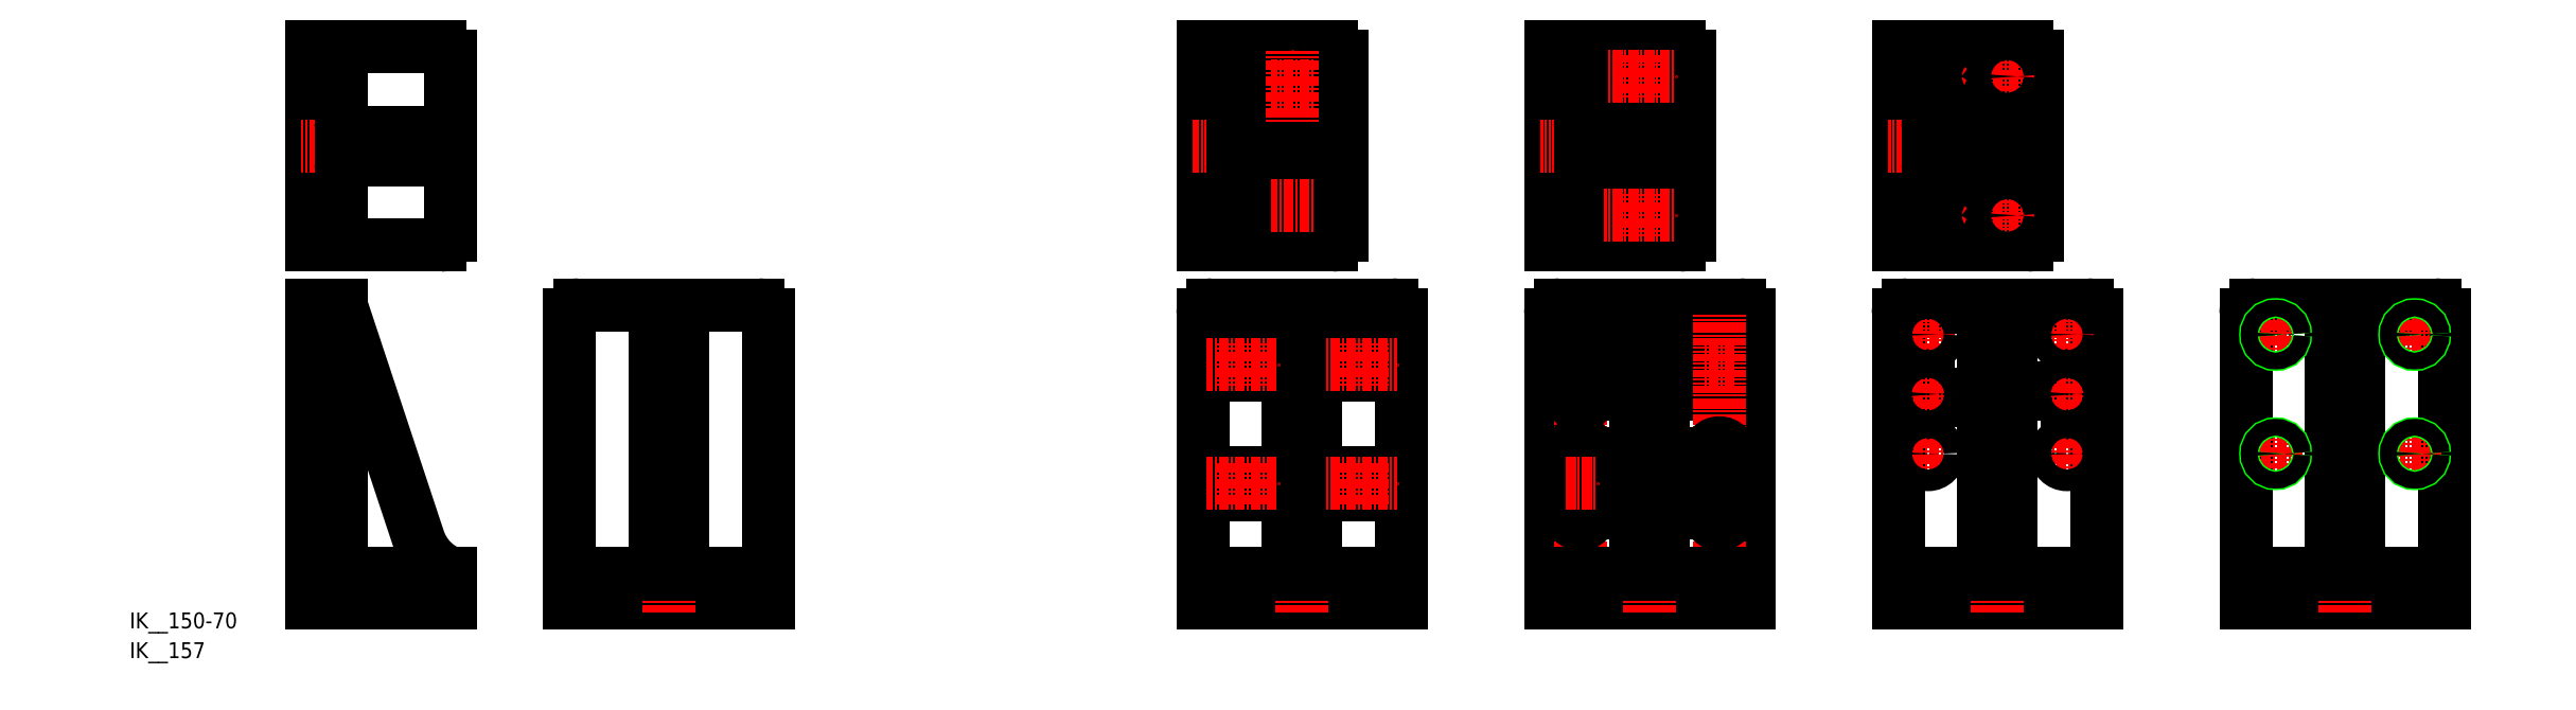
<metadata>
{"format":"dxf","ext":"dxf","renderer":"ezdxf+matplotlib","layout":"modelspace","background":"white","min_lineweight":24,"dpi":150}
</metadata>
<code>
0
SECTION
2
ENTITIES
0
LINE
8
0
10
101.4
20
317.9
30
0
11
166.4
21
317.9
31
0
0
LINE
8
0
10
171.4
20
312.9
30
0
11
171.4
21
222.9
31
0
0
LINE
8
0
10
166.4
20
217.9
30
0
11
101.4
21
217.9
31
0
0
LINE
8
0
10
101.4
20
217.9
30
0
11
101.4
21
317.9
31
0
0
LINE
8
0
10
101.4
20
187.9
30
0
11
101.4
21
37.93
31
0
0
LINE
8
0
10
101.4
20
37.93
30
0
11
171.4
21
37.93
31
0
0
LINE
8
0
10
171.4
20
37.93
30
0
11
171.4
21
52.93
31
0
0
LINE
8
0
10
101.4
20
187.9
30
0
11
116.4
21
187.9
31
0
0
LINE
8
0
10
116.4
20
187.9
30
0
11
116.4
21
57.93
31
0
0
LINE
8
0
10
171.4
20
52.93
30
0
11
121.4
21
52.93
31
0
0
LINE
8
0
10
231.4
20
37.93
30
0
11
331.4
21
37.93
31
0
0
LINE
8
0
10
331.4
20
37.93
30
0
11
331.4
21
182.9
31
0
0
LINE
8
0
10
326.4
20
187.9
30
0
11
236.4
21
187.9
31
0
0
LINE
8
0
10
231.4
20
182.9
30
0
11
231.4
21
37.93
31
0
0
LINE
8
CENTER
10
281.4
20
192.9
30
0
11
281.4
21
32.93
31
0
0
LINE
8
CENTER
10
96.37
20
267.9
30
0
11
176.4
21
267.9
31
0
0
LINE
8
0
10
288.4
20
187.9
30
0
11
288.4
21
57.93
31
0
0
LINE
8
0
10
274.4
20
187.9
30
0
11
274.4
21
57.93
31
0
0
ARC
8
0
10
326.4
20
182.9
30
0
40
5
50
0
51
90
0
ARC
8
0
10
236.4
20
182.9
30
0
40
5
50
90
51
180
0
ARC
8
0
10
166.4
20
222.9
30
0
40
5
50
270
51
0
0
ARC
8
0
10
166.4
20
312.9
30
0
40
5
50
0
51
90
0
LINE
8
0
10
171.4
20
274.9
30
0
11
121.4
21
274.9
31
0
0
LINE
8
0
10
171.4
20
260.9
30
0
11
121.4
21
260.9
31
0
0
ARC
8
0
10
293.4
20
57.93
30
0
40
5
50
180
51
270
0
ARC
8
0
10
269.4
20
57.93
30
0
40
5
50
270
51
0
0
LINE
8
0
10
231.4
20
52.93
30
0
11
331.4
21
52.93
31
0
0
TEXT
8
0
10
10
20
25
30
0
40
8
1
IK__150-70
0
TEXT
8
0
10
10
20
10
30
0
40
8
1
IK__157
0
ARC
8
0
10
121.4
20
57.93
30
0
40
5
50
180
51
270
0
ARC
8
0
10
121.4
20
255.9
30
0
40
5
50
90
51
180
0
ARC
8
0
10
121.4
20
279.9
30
0
40
5
50
180
51
270
0
LINE
8
0
10
116.4
20
217.9
30
0
11
116.4
21
317.9
31
0
0
POLYLINE
8
0
66
     1
10
0
20
0
30
0
0
VERTEX
8
0
10
116.4
20
187.9
30
0
0
VERTEX
8
0
10
155.5
20
69.85
30
0
42
0.2202
0
VERTEX
8
0
10
171.4
20
52.93
30
0
42
0.1944
0
SEQEND
8
0
0
LINE
8
0
10
550.2
20
317.9
30
0
11
615.2
21
317.9
31
0
0
LINE
8
0
10
620.2
20
312.9
30
0
11
620.2
21
222.9
31
0
0
LINE
8
0
10
615.2
20
217.9
30
0
11
550.2
21
217.9
31
0
0
LINE
8
0
10
550.2
20
217.9
30
0
11
550.2
21
317.9
31
0
0
LINE
8
CENTER
10
545.2
20
267.9
30
0
11
625.2
21
267.9
31
0
0
ARC
8
0
10
615.2
20
222.9
30
0
40
5
50
270
51
0
0
ARC
8
0
10
615.2
20
312.9
30
0
40
5
50
0
51
90
0
LINE
8
CENTER
10
595.2
20
220.9
30
0
11
595.2
21
255.9
31
0
0
ARC
8
0
10
595.2
20
305.4
30
0
40
5.5
50
0
51
180
0
LINE
8
0
10
600.7
20
305.4
30
0
11
600.7
21
290.4
31
0
0
ARC
8
0
10
595.2
20
290.4
30
0
40
5.5
50
180
51
0
0
LINE
8
0
10
589.7
20
305.4
30
0
11
589.7
21
290.4
31
0
0
ARC
8
0
10
595.2
20
245.4
30
0
40
5.5
50
0
51
180
0
LINE
8
0
10
600.7
20
245.4
30
0
11
600.7
21
230.4
31
0
0
ARC
8
0
10
595.2
20
230.4
30
0
40
5.5
50
180
51
0
0
LINE
8
0
10
589.7
20
245.4
30
0
11
589.7
21
230.4
31
0
0
LINE
8
0
10
620.2
20
274.9
30
0
11
570.2
21
274.9
31
0
0
LINE
8
0
10
620.2
20
260.9
30
0
11
570.2
21
260.9
31
0
0
LINE
8
CENTER
10
595.2
20
279.9
30
0
11
595.2
21
315.9
31
0
0
LINE
8
CENTER
10
584.7
20
297.9
30
0
11
605.9
21
297.9
31
0
0
LINE
8
CENTER
10
584.7
20
237.9
30
0
11
605.9
21
237.9
31
0
0
ARC
8
0
10
570.2
20
255.9
30
0
40
5
50
90
51
180
0
ARC
8
0
10
570.2
20
279.9
30
0
40
5
50
180
51
270
0
LINE
8
0
10
565.2
20
217.9
30
0
11
565.2
21
317.9
31
0
0
LINE
8
0
10
550.2
20
37.93
30
0
11
650.2
21
37.93
31
0
0
LINE
8
0
10
650.2
20
37.93
30
0
11
650.2
21
182.9
31
0
0
LINE
8
0
10
645.2
20
187.9
30
0
11
555.2
21
187.9
31
0
0
LINE
8
0
10
550.2
20
182.9
30
0
11
550.2
21
37.93
31
0
0
LINE
8
CENTER
10
600.2
20
192.9
30
0
11
600.2
21
32.93
31
0
0
LINE
8
0
10
607.2
20
187.9
30
0
11
607.2
21
57.93
31
0
0
LINE
8
0
10
593.2
20
187.9
30
0
11
593.2
21
57.93
31
0
0
ARC
8
0
10
645.2
20
182.9
30
0
40
5
50
0
51
90
0
ARC
8
0
10
555.2
20
182.9
30
0
40
5
50
90
51
180
0
ARC
8
0
10
612.2
20
57.93
30
0
40
5
50
180
51
270
0
ARC
8
0
10
588.2
20
57.93
30
0
40
5
50
270
51
0
0
LINE
8
0
10
550.2
20
52.93
30
0
11
650.2
21
52.93
31
0
0
LINE
8
0
10
725.2
20
37.93
30
0
11
825.2
21
37.93
31
0
0
LINE
8
0
10
825.2
20
37.93
30
0
11
825.2
21
182.9
31
0
0
LINE
8
0
10
820.2
20
187.9
30
0
11
730.2
21
187.9
31
0
0
LINE
8
0
10
725.2
20
182.9
30
0
11
725.2
21
37.93
31
0
0
LINE
8
CENTER
10
775.2
20
192.9
30
0
11
775.2
21
32.93
31
0
0
LINE
8
0
10
782.2
20
187.9
30
0
11
782.2
21
57.93
31
0
0
LINE
8
0
10
768.2
20
187.9
30
0
11
768.2
21
57.93
31
0
0
LINE
8
CENTER
10
740.2
20
182.9
30
0
11
740.2
21
59.93
31
0
0
ARC
8
0
10
820.2
20
182.9
30
0
40
5
50
0
51
90
0
ARC
8
0
10
730.2
20
182.9
30
0
40
5
50
90
51
180
0
LINE
8
CENTER
10
732.7
20
157.9
30
0
11
748.7
21
157.9
31
0
0
ARC
8
0
10
740.2
20
172.9
30
0
40
5.5
50
0
51
180
0
LINE
8
0
10
745.7
20
172.9
30
0
11
745.7
21
142.9
31
0
0
LINE
8
0
10
734.7
20
172.9
30
0
11
734.7
21
142.9
31
0
0
ARC
8
0
10
740.2
20
142.9
30
0
40
5.5
50
180
51
0
0
ARC
8
0
10
810.2
20
172.9
30
0
40
5.5
50
0
51
180
0
LINE
8
0
10
815.7
20
172.9
30
0
11
815.7
21
142.9
31
0
0
LINE
8
0
10
804.7
20
172.9
30
0
11
804.7
21
142.9
31
0
0
ARC
8
0
10
810.2
20
142.9
30
0
40
5.5
50
180
51
0
0
LINE
8
CENTER
10
810.2
20
182.9
30
0
11
810.2
21
59.93
31
0
0
LINE
8
CENTER
10
802.7
20
157.9
30
0
11
818.7
21
157.9
31
0
0
ARC
8
0
10
787.2
20
57.93
30
0
40
5
50
180
51
270
0
ARC
8
0
10
763.2
20
57.93
30
0
40
5
50
270
51
0
0
LINE
8
0
10
725.2
20
52.93
30
0
11
825.2
21
52.93
31
0
0
LINE
8
CENTER
10
802.7
20
97.93
30
0
11
818.7
21
97.93
31
0
0
ARC
8
0
10
810.2
20
82.93
30
0
40
5.5
50
180
51
0
0
LINE
8
0
10
804.7
20
112.9
30
0
11
804.7
21
82.93
31
0
0
LINE
8
0
10
815.7
20
112.9
30
0
11
815.7
21
82.93
31
0
0
ARC
8
0
10
810.2
20
112.9
30
0
40
5.5
50
0
51
180
0
ARC
8
0
10
740.2
20
82.93
30
0
40
5.5
50
180
51
0
0
LINE
8
0
10
734.7
20
112.9
30
0
11
734.7
21
82.93
31
0
0
LINE
8
0
10
745.7
20
112.9
30
0
11
745.7
21
82.93
31
0
0
ARC
8
0
10
740.2
20
112.9
30
0
40
5.5
50
0
51
180
0
LINE
8
CENTER
10
732.7
20
97.93
30
0
11
748.7
21
97.93
31
0
0
LINE
8
0
10
725.2
20
317.9
30
0
11
790.2
21
317.9
31
0
0
LINE
8
0
10
795.2
20
312.9
30
0
11
795.2
21
222.9
31
0
0
LINE
8
0
10
790.2
20
217.9
30
0
11
725.2
21
217.9
31
0
0
LINE
8
0
10
725.2
20
217.9
30
0
11
725.2
21
317.9
31
0
0
LINE
8
CENTER
10
720.2
20
267.9
30
0
11
800.2
21
267.9
31
0
0
ARC
8
0
10
790.2
20
222.9
30
0
40
5
50
270
51
0
0
ARC
8
0
10
790.2
20
312.9
30
0
40
5
50
0
51
90
0
ARC
8
0
10
777.7
20
302.9
30
0
40
5.5
50
270
51
90
0
LINE
8
0
10
777.7
20
297.4
30
0
11
762.7
21
297.4
31
0
0
ARC
8
0
10
762.7
20
302.9
30
0
40
5.5
50
90
51
270
0
LINE
8
0
10
777.7
20
308.4
30
0
11
762.7
21
308.4
31
0
0
LINE
8
0
10
795.2
20
274.9
30
0
11
745.2
21
274.9
31
0
0
LINE
8
0
10
795.2
20
260.9
30
0
11
745.2
21
260.9
31
0
0
LINE
8
CENTER
10
752.2
20
302.9
30
0
11
788.2
21
302.9
31
0
0
LINE
8
CENTER
10
770.2
20
313.4
30
0
11
770.2
21
292.2
31
0
0
ARC
8
0
10
745.2
20
255.9
30
0
40
5
50
90
51
180
0
ARC
8
0
10
745.2
20
279.9
30
0
40
5
50
180
51
270
0
LINE
8
0
10
740.2
20
217.9
30
0
11
740.2
21
317.9
31
0
0
LINE
8
0
10
900.2
20
37.93
30
0
11
1000
21
37.93
31
0
0
LINE
8
0
10
1000
20
37.93
30
0
11
1000
21
182.9
31
0
0
LINE
8
0
10
995.2
20
187.9
30
0
11
905.2
21
187.9
31
0
0
LINE
8
0
10
900.2
20
182.9
30
0
11
900.2
21
37.93
31
0
0
LINE
8
CENTER
10
950.2
20
192.9
30
0
11
950.2
21
32.93
31
0
0
LINE
8
0
10
957.2
20
187.9
30
0
11
957.2
21
57.93
31
0
0
LINE
8
0
10
943.2
20
187.9
30
0
11
943.2
21
57.93
31
0
0
ARC
8
0
10
995.2
20
182.9
30
0
40
5
50
0
51
90
0
ARC
8
0
10
905.2
20
182.9
30
0
40
5
50
90
51
180
0
ARC
8
0
10
962.2
20
57.93
30
0
40
5
50
180
51
270
0
ARC
8
0
10
938.2
20
57.93
30
0
40
5
50
270
51
0
0
LINE
8
0
10
900.2
20
52.93
30
0
11
1000
21
52.93
31
0
0
LINE
8
0
10
1075
20
37.93
30
0
11
1175
21
37.93
31
0
0
LINE
8
0
10
1175
20
37.93
30
0
11
1175
21
182.9
31
0
0
LINE
8
0
10
1170
20
187.9
30
0
11
1080
21
187.9
31
0
0
LINE
8
0
10
1075
20
182.9
30
0
11
1075
21
37.93
31
0
0
LINE
8
CENTER
10
1125
20
192.9
30
0
11
1125
21
32.93
31
0
0
LINE
8
0
10
1132
20
187.9
30
0
11
1132
21
57.93
31
0
0
LINE
8
0
10
1118
20
187.9
30
0
11
1118
21
57.93
31
0
0
ARC
8
0
10
1170
20
182.9
30
0
40
5
50
0
51
90
0
ARC
8
0
10
1080
20
182.9
30
0
40
5
50
90
51
180
0
ARC
8
0
10
1137
20
57.93
30
0
40
5
50
180
51
270
0
ARC
8
0
10
1113
20
57.93
30
0
40
5
50
270
51
0
0
LINE
8
0
10
1075
20
52.93
30
0
11
1175
21
52.93
31
0
0
ARC
8
0
10
777.7
20
232.9
30
0
40
5.5
50
270
51
90
0
LINE
8
0
10
777.7
20
238.4
30
0
11
762.7
21
238.4
31
0
0
ARC
8
0
10
762.7
20
232.9
30
0
40
5.5
50
90
51
270
0
LINE
8
0
10
777.7
20
227.4
30
0
11
762.7
21
227.4
31
0
0
LINE
8
CENTER
10
752.2
20
232.9
30
0
11
788.2
21
232.9
31
0
0
LINE
8
CENTER
10
770.2
20
222.4
30
0
11
770.2
21
243.7
31
0
0
LINE
8
0
10
900.2
20
317.9
30
0
11
965.2
21
317.9
31
0
0
LINE
8
0
10
970.2
20
312.9
30
0
11
970.2
21
222.9
31
0
0
LINE
8
0
10
965.2
20
217.9
30
0
11
900.2
21
217.9
31
0
0
LINE
8
0
10
900.2
20
217.9
30
0
11
900.2
21
317.9
31
0
0
LINE
8
CENTER
10
895.2
20
267.9
30
0
11
975.2
21
267.9
31
0
0
ARC
8
0
10
965.2
20
222.9
30
0
40
5
50
270
51
0
0
ARC
8
0
10
965.2
20
312.9
30
0
40
5
50
0
51
90
0
LINE
8
0
10
970.2
20
274.9
30
0
11
920.2
21
274.9
31
0
0
LINE
8
0
10
970.2
20
260.9
30
0
11
920.2
21
260.9
31
0
0
ARC
8
0
10
920.2
20
255.9
30
0
40
5
50
90
51
180
0
ARC
8
0
10
920.2
20
279.9
30
0
40
5
50
180
51
270
0
LINE
8
0
10
915.2
20
217.9
30
0
11
915.2
21
317.9
31
0
0
LINE
8
CENTER
10
940.2
20
310.4
30
0
11
940.2
21
295.4
31
0
0
LINE
8
CENTER
10
932.7
20
302.9
30
0
11
947.7
21
302.9
31
0
0
CIRCLE
8
0
10
940.2
20
302.9
30
0
40
5.5
0
LINE
8
CENTER
10
940.2
20
225.4
30
0
11
940.2
21
240.4
31
0
0
LINE
8
CENTER
10
932.7
20
232.9
30
0
11
947.7
21
232.9
31
0
0
CIRCLE
8
0
10
940.2
20
232.9
30
0
40
5.5
0
INSERT
8
0
2
*U2
10
0
20
0
30
0
0
LINE
8
CENTER
10
955.2
20
310.4
30
0
11
955.2
21
295.4
31
0
0
LINE
8
CENTER
10
947.7
20
302.9
30
0
11
962.7
21
302.9
31
0
0
CIRCLE
8
0
10
955.2
20
302.9
30
0
40
5
0
INSERT
8
0
2
*U3
10
0
20
0
30
0
0
LINE
8
CENTER
10
955.2
20
240.4
30
0
11
955.2
21
225.4
31
0
0
LINE
8
CENTER
10
947.7
20
232.9
30
0
11
962.7
21
232.9
31
0
0
CIRCLE
8
0
10
955.2
20
232.9
30
0
40
5
0
ARC
8
0
10
637.7
20
157.9
30
0
40
5.5
50
270
51
90
0
LINE
8
0
10
637.7
20
152.4
30
0
11
622.7
21
152.4
31
0
0
ARC
8
0
10
622.7
20
157.9
30
0
40
5.5
50
90
51
270
0
LINE
8
0
10
637.7
20
163.4
30
0
11
622.7
21
163.4
31
0
0
LINE
8
CENTER
10
612.2
20
157.9
30
0
11
648.2
21
157.9
31
0
0
LINE
8
CENTER
10
630.2
20
168.4
30
0
11
630.2
21
147.2
31
0
0
ARC
8
0
10
577.7
20
157.9
30
0
40
5.5
50
270
51
90
0
LINE
8
0
10
577.7
20
152.4
30
0
11
562.7
21
152.4
31
0
0
ARC
8
0
10
562.7
20
157.9
30
0
40
5.5
50
90
51
270
0
LINE
8
0
10
577.7
20
163.4
30
0
11
562.7
21
163.4
31
0
0
LINE
8
CENTER
10
552.2
20
157.9
30
0
11
588.2
21
157.9
31
0
0
LINE
8
CENTER
10
570.2
20
168.4
30
0
11
570.2
21
147.2
31
0
0
ARC
8
0
10
577.7
20
97.93
30
0
40
5.5
50
270
51
90
0
LINE
8
0
10
577.7
20
92.43
30
0
11
562.7
21
92.43
31
0
0
ARC
8
0
10
562.7
20
97.93
30
0
40
5.5
50
90
51
270
0
LINE
8
0
10
577.7
20
103.4
30
0
11
562.7
21
103.4
31
0
0
LINE
8
CENTER
10
552.2
20
97.93
30
0
11
588.2
21
97.93
31
0
0
LINE
8
CENTER
10
570.2
20
108.4
30
0
11
570.2
21
87.18
31
0
0
ARC
8
0
10
637.7
20
97.93
30
0
40
5.5
50
270
51
90
0
LINE
8
0
10
637.7
20
92.43
30
0
11
622.7
21
92.43
31
0
0
ARC
8
0
10
622.7
20
97.93
30
0
40
5.5
50
90
51
270
0
LINE
8
0
10
637.7
20
103.4
30
0
11
622.7
21
103.4
31
0
0
LINE
8
CENTER
10
612.2
20
97.93
30
0
11
648.2
21
97.93
31
0
0
LINE
8
CENTER
10
630.2
20
108.4
30
0
11
630.2
21
87.18
31
0
0
LINE
8
CENTER
10
915.2
20
165.4
30
0
11
915.2
21
180.4
31
0
0
LINE
8
CENTER
10
907.7
20
172.9
30
0
11
922.7
21
172.9
31
0
0
CIRCLE
8
0
10
915.2
20
172.9
30
0
40
5.5
0
LINE
8
CENTER
10
985.2
20
165.4
30
0
11
985.2
21
180.4
31
0
0
LINE
8
CENTER
10
977.7
20
172.9
30
0
11
992.7
21
172.9
31
0
0
CIRCLE
8
0
10
985.2
20
172.9
30
0
40
5.5
0
LINE
8
CENTER
10
985.2
20
105.4
30
0
11
985.2
21
120.4
31
0
0
LINE
8
CENTER
10
977.7
20
112.9
30
0
11
992.7
21
112.9
31
0
0
CIRCLE
8
0
10
985.2
20
112.9
30
0
40
5.5
0
LINE
8
CENTER
10
915.2
20
105.4
30
0
11
915.2
21
120.4
31
0
0
LINE
8
CENTER
10
907.7
20
112.9
30
0
11
922.7
21
112.9
31
0
0
CIRCLE
8
0
10
915.2
20
112.9
30
0
40
5.5
0
INSERT
8
0
2
*U4
10
0
20
0
30
0
0
LINE
8
CENTER
10
915.2
20
150.4
30
0
11
915.2
21
135.4
31
0
0
LINE
8
CENTER
10
907.7
20
142.9
30
0
11
922.7
21
142.9
31
0
0
CIRCLE
8
0
10
915.2
20
142.9
30
0
40
5
0
INSERT
8
0
2
*U5
10
0
20
0
30
0
0
LINE
8
CENTER
10
985.2
20
150.4
30
0
11
985.2
21
135.4
31
0
0
LINE
8
CENTER
10
977.7
20
142.9
30
0
11
992.7
21
142.9
31
0
0
CIRCLE
8
0
10
985.2
20
142.9
30
0
40
5
0
LINE
8
CENTER
10
1090
20
180.4
30
0
11
1090
21
165.4
31
0
0
LINE
8
CENTER
10
1083
20
172.9
30
0
11
1098
21
172.9
31
0
0
CIRCLE
8
0
10
1090
20
172.9
30
0
40
5
0
CIRCLE
8
0
10
1090
20
172.9
30
0
40
4.188
0
LINE
8
CENTER
10
1090
20
120.4
30
0
11
1090
21
105.4
31
0
0
LINE
8
CENTER
10
1083
20
112.9
30
0
11
1098
21
112.9
31
0
0
CIRCLE
8
0
10
1090
20
112.9
30
0
40
5
0
CIRCLE
8
0
10
1090
20
112.9
30
0
40
4.188
0
LINE
8
CENTER
10
1160
20
180.4
30
0
11
1160
21
165.4
31
0
0
LINE
8
CENTER
10
1168
20
172.9
30
0
11
1153
21
172.9
31
0
0
CIRCLE
8
0
10
1160
20
172.9
30
0
40
5
0
CIRCLE
8
0
10
1160
20
172.9
30
0
40
4.188
0
LINE
8
CENTER
10
1160
20
120.4
30
0
11
1160
21
105.4
31
0
0
LINE
8
CENTER
10
1168
20
112.9
30
0
11
1153
21
112.9
31
0
0
CIRCLE
8
0
10
1160
20
112.9
30
0
40
5
0
CIRCLE
8
0
10
1160
20
112.9
30
0
40
4.188
0
ENDSEC
0
EOF

</code>
